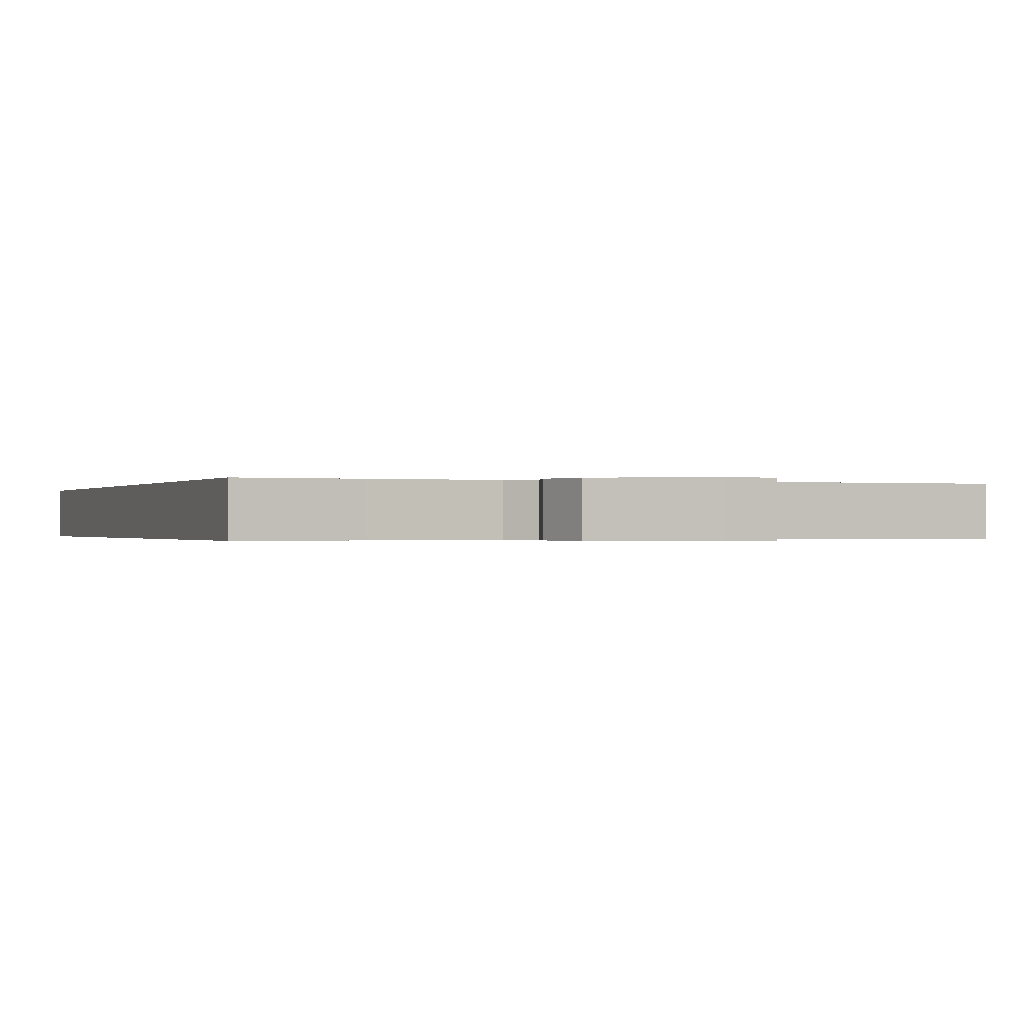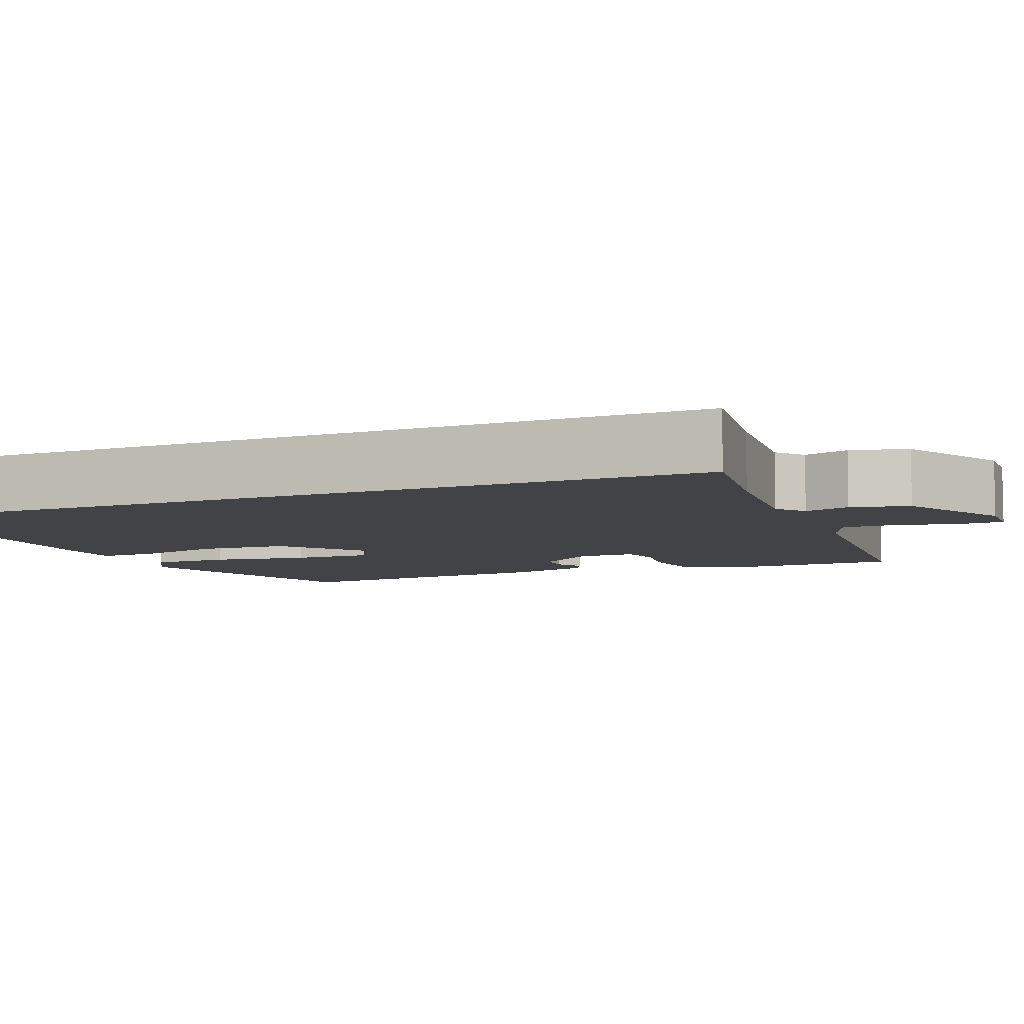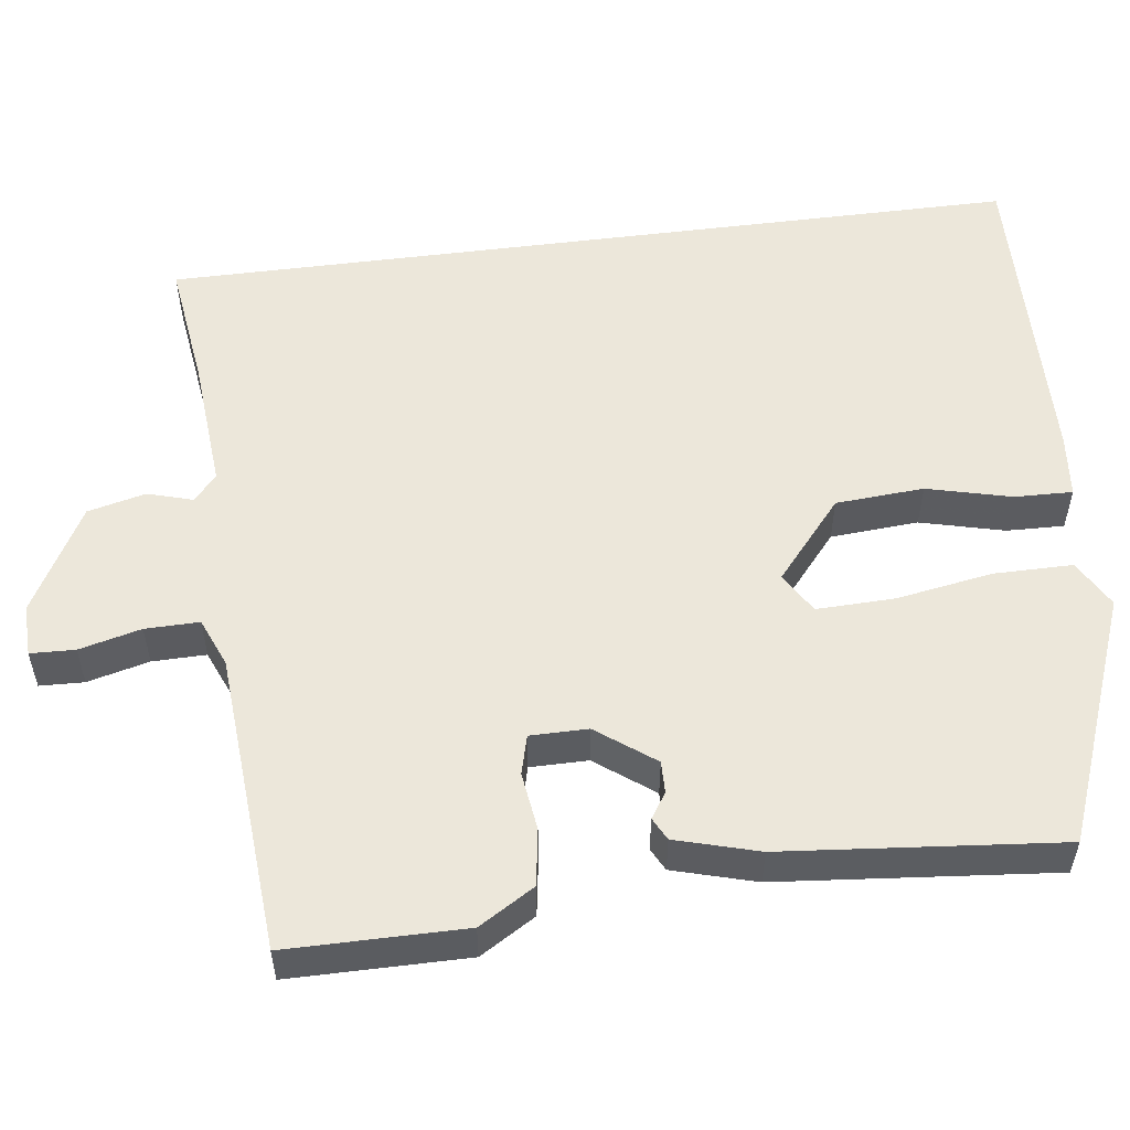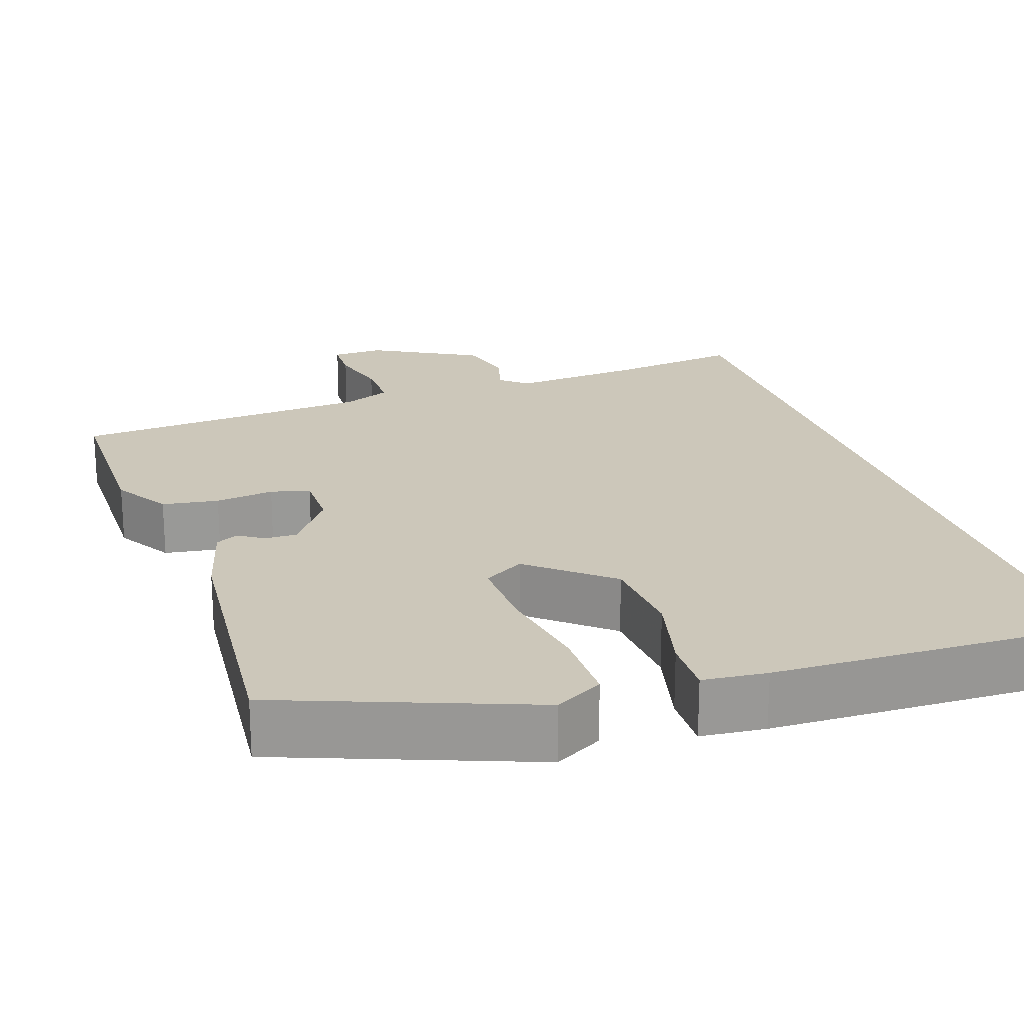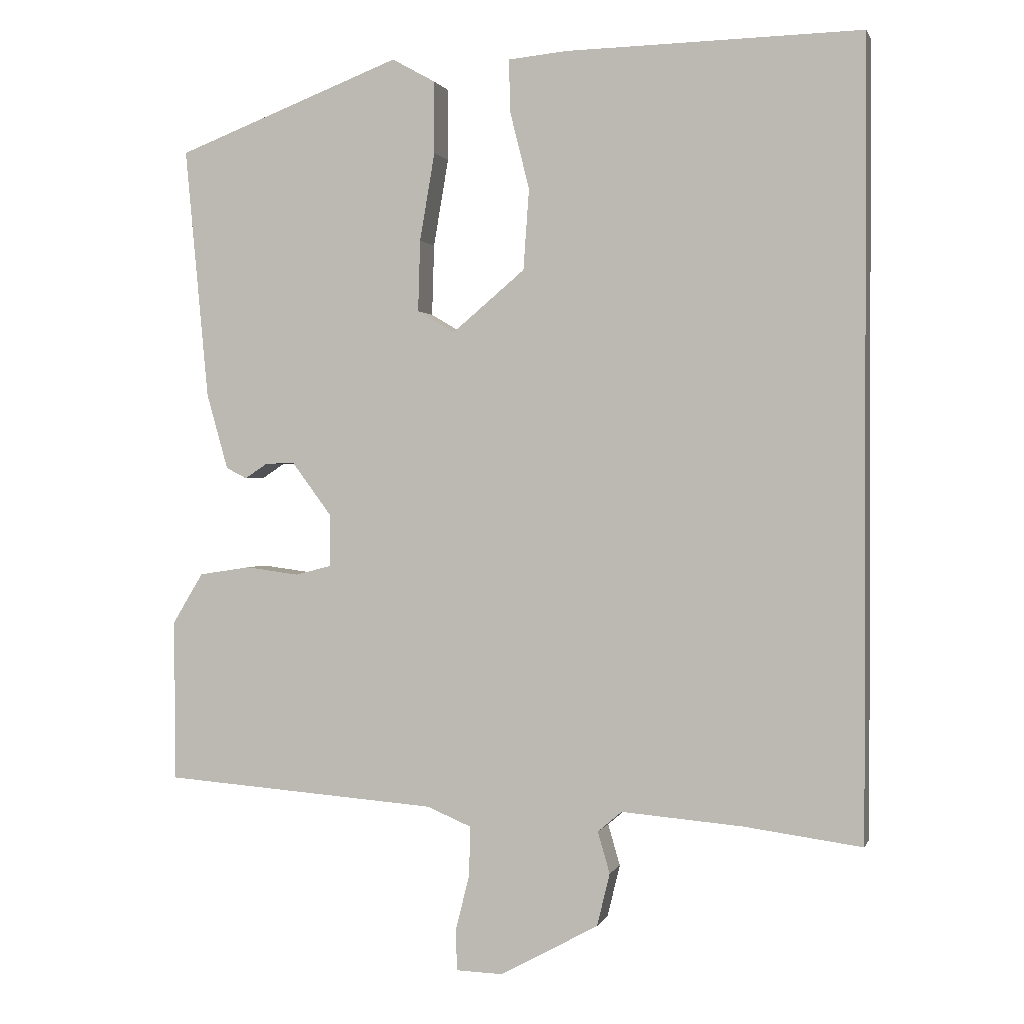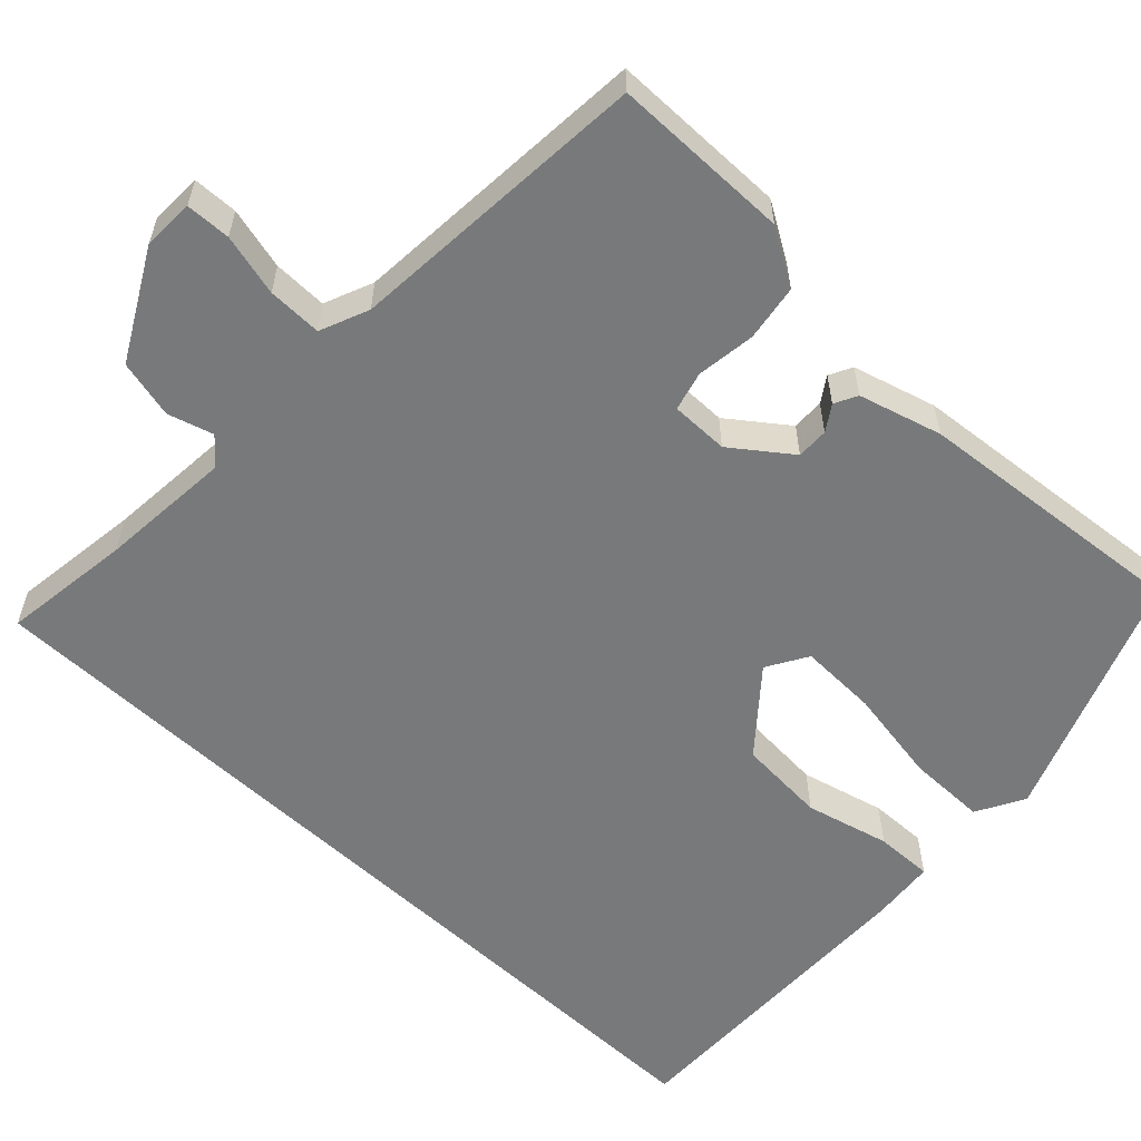
<metadata>
{"format":"obj","ext":"obj","renderer":"f3d","projection":"perspective","resolution":1024,"background":"white","views":[{"elev":-0.3,"azim":159.6,"up":"+Y"},{"elev":-7.1,"azim":112.2,"up":"+Y"},{"elev":54.1,"azim":-97.4,"up":"+Y"},{"elev":21.5,"azim":-18.8,"up":"+Y"},{"elev":0.8,"azim":14.4,"up":"+Z"},{"elev":-57.7,"azim":-133.4,"up":"+Y"}]}
</metadata>
<code>
v -0.483 0.07 0.42
v -0.167 0.07 0.541
v -0.106 0.07 0.507
v -0.106 0.07 0.406
v -0.127 0.07 0.283
v -0.13 0.07 0.183
v -0.078 0.07 0.152
v 0.024 0.07 0.238
v 0.032 0.07 0.351
v 0.005 0.07 0.459
v 0.003 0.07 0.533
v 0.085 0.07 0.541
v 0.5 0.07 0.55
v 0.5 0.07 -0.554
v 0.335 0.07 -0.532
v 0.165 0.07 -0.518
v 0.131 0.07 -0.547
v 0.148 0.07 -0.605
v 0.13 0.07 -0.679
v -0.007 0.07 -0.754
v -0.073 0.07 -0.752
v -0.075 0.07 -0.695
v -0.055 0.07 -0.616
v -0.054 0.07 -0.547
v -0.116 0.07 -0.521
v -0.502 0.07 -0.492
v -0.503 0.07 -0.265
v -0.46 0.07 -0.194
v -0.388 0.07 -0.183
v -0.313 0.07 -0.193
v -0.263 0.07 -0.18
v -0.263 0.07 -0.106
v -0.318 0.07 -0.032
v -0.359 0.07 -0.033
v -0.391 0.07 -0.054
v -0.42 0.07 -0.039
v -0.45 0.07 0.067
v -0.483 0 0.42
v -0.167 0 0.541
v -0.106 0 0.507
v -0.106 0 0.406
v -0.127 0 0.283
v -0.13 0 0.183
v -0.078 0 0.152
v 0.024 0 0.238
v 0.032 0 0.351
v 0.005 0 0.459
v 0.003 0 0.533
v 0.085 0 0.541
v 0.5 0 0.55
v 0.5 0 -0.554
v 0.335 0 -0.532
v 0.165 0 -0.518
v 0.131 0 -0.547
v 0.148 0 -0.605
v 0.13 0 -0.679
v -0.007 0 -0.754
v -0.073 0 -0.752
v -0.075 0 -0.695
v -0.055 0 -0.616
v -0.054 0 -0.547
v -0.116 0 -0.521
v -0.502 0 -0.492
v -0.503 0 -0.265
v -0.46 0 -0.194
v -0.388 0 -0.183
v -0.313 0 -0.193
v -0.263 0 -0.18
v -0.263 0 -0.106
v -0.318 0 -0.032
v -0.359 0 -0.033
v -0.391 0 -0.054
v -0.42 0 -0.039
v -0.45 0 0.067
f 34 35 36 37
f 33 34 37 1
f 32 33 1 2
f 31 32 2 3
f 27 28 29 30
f 25 26 27 30
f 24 25 30 31
f 20 21 22 23
f 20 23 24
f 17 18 19 20
f 17 20 24
f 16 17 24 31
f 12 13 14 15
f 9 10 11 12
f 8 9 12 15
f 7 8 15 16
f 31 3 4 5
f 31 5 6
f 6 7 16 31
f 74 73 72 71
f 38 74 71 70
f 39 38 70 69
f 40 39 69 68
f 67 66 65 64
f 67 64 63 62
f 68 67 62 61
f 60 59 58 57
f 61 60 57
f 57 56 55 54
f 61 57 54
f 68 61 54 53
f 52 51 50 49
f 49 48 47 46
f 52 49 46 45
f 53 52 45 44
f 42 41 40 68
f 43 42 68
f 68 53 44 43
f 1 38 39 2
f 2 39 40 3
f 3 40 41 4
f 4 41 42 5
f 5 42 43 6
f 6 43 44 7
f 7 44 45 8
f 8 45 46 9
f 9 46 47 10
f 10 47 48 11
f 11 48 49 12
f 12 49 50 13
f 13 50 51 14
f 14 51 52 15
f 15 52 53 16
f 16 53 54 17
f 17 54 55 18
f 18 55 56 19
f 19 56 57 20
f 20 57 58 21
f 21 58 59 22
f 22 59 60 23
f 23 60 61 24
f 24 61 62 25
f 25 62 63 26
f 26 63 64 27
f 27 64 65 28
f 28 65 66 29
f 29 66 67 30
f 30 67 68 31
f 31 68 69 32
f 32 69 70 33
f 33 70 71 34
f 34 71 72 35
f 35 72 73 36
f 36 73 74 37
f 37 74 38 1

</code>
